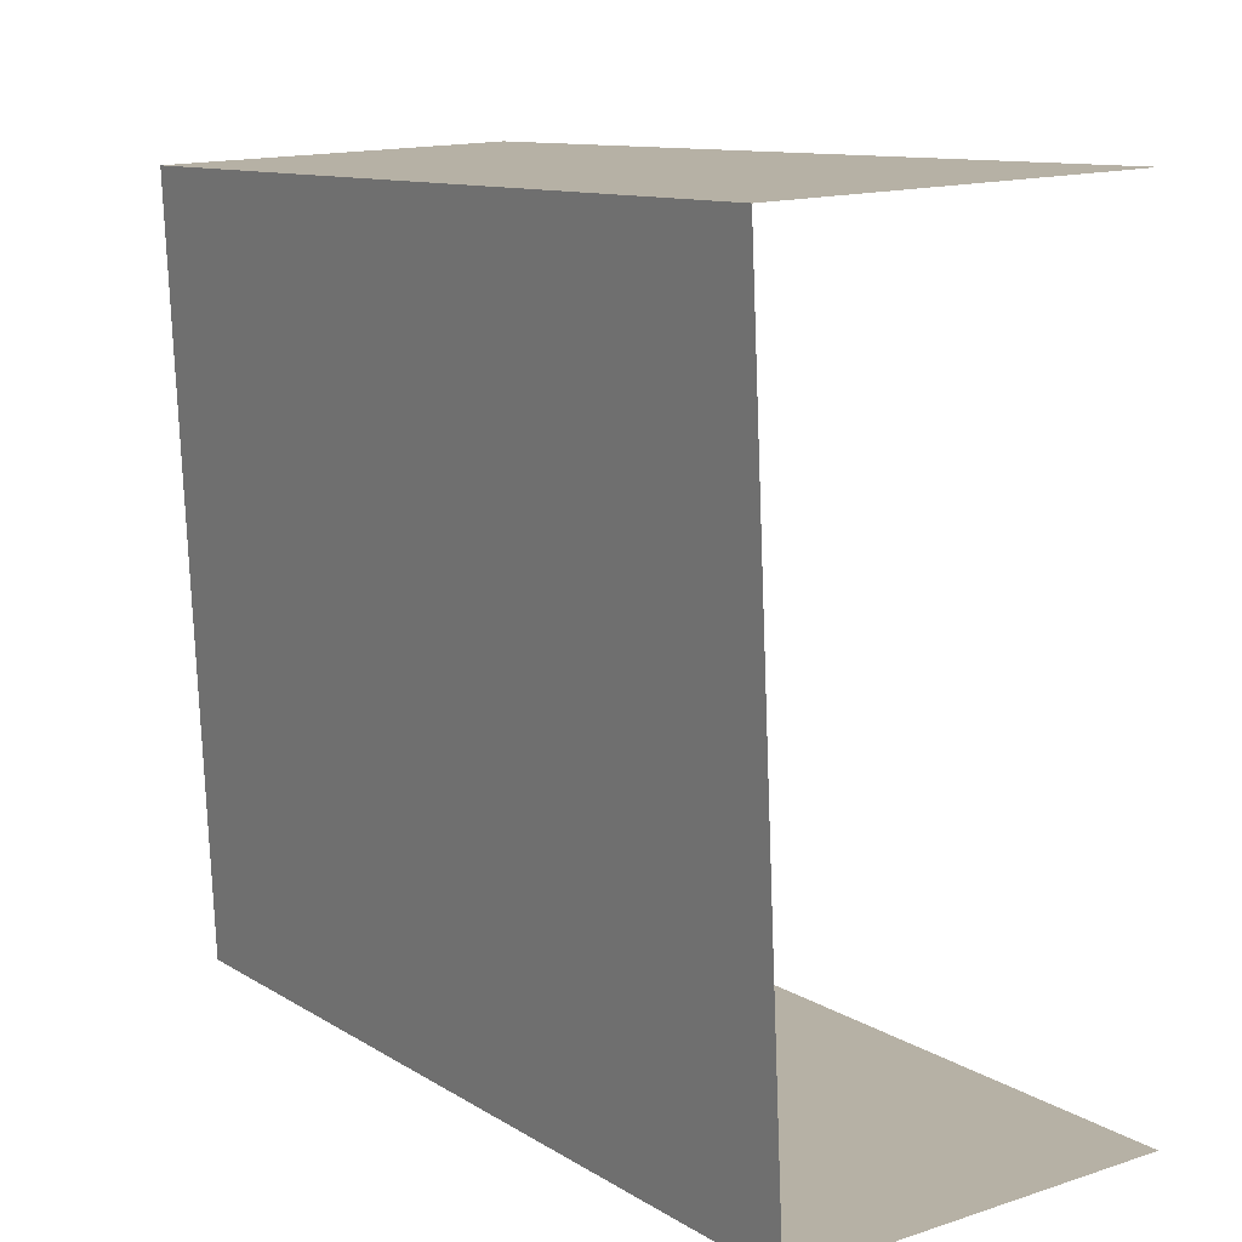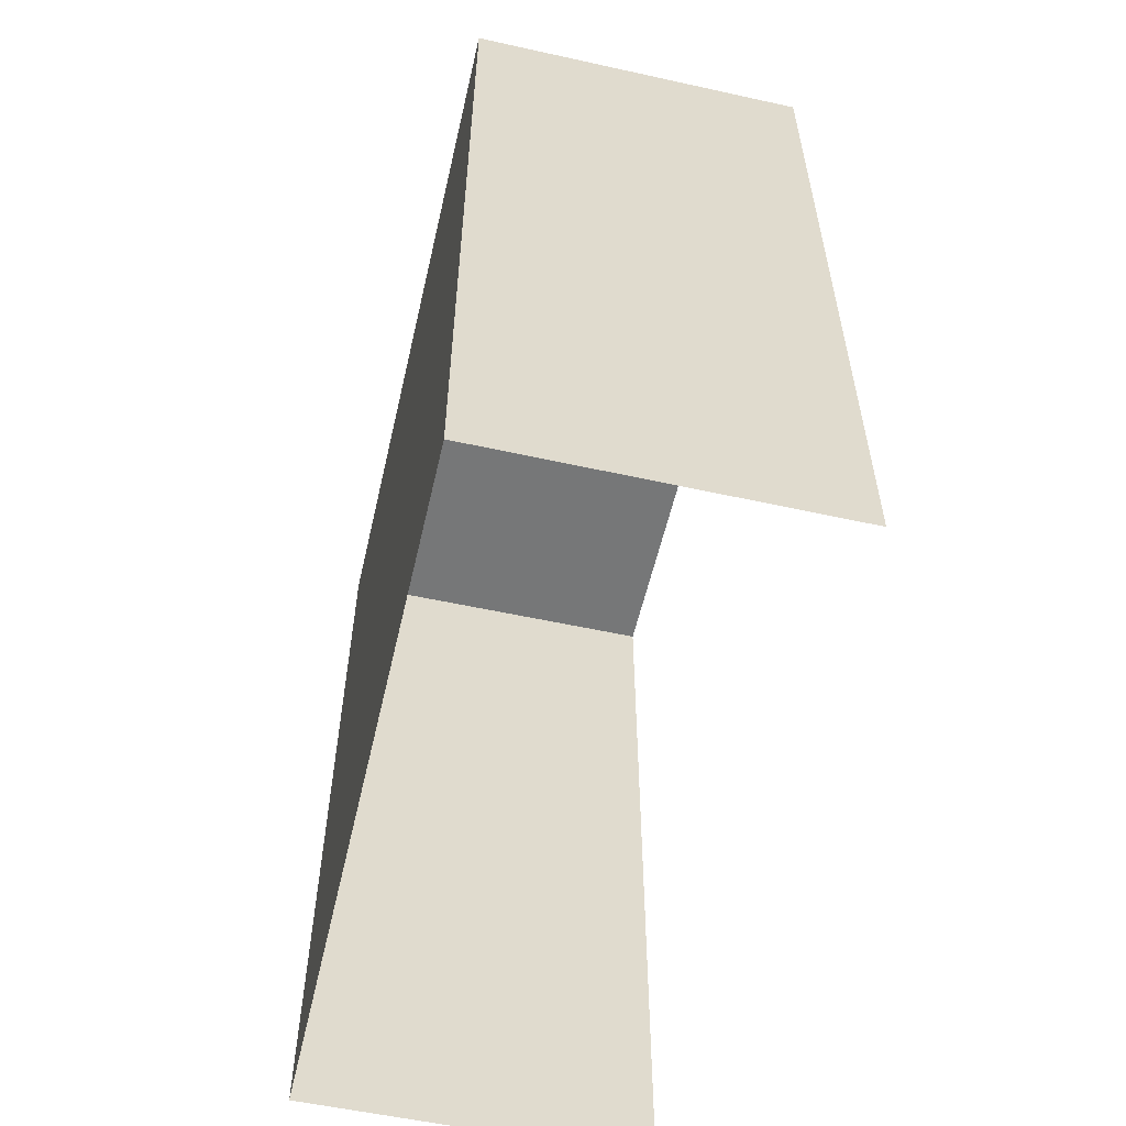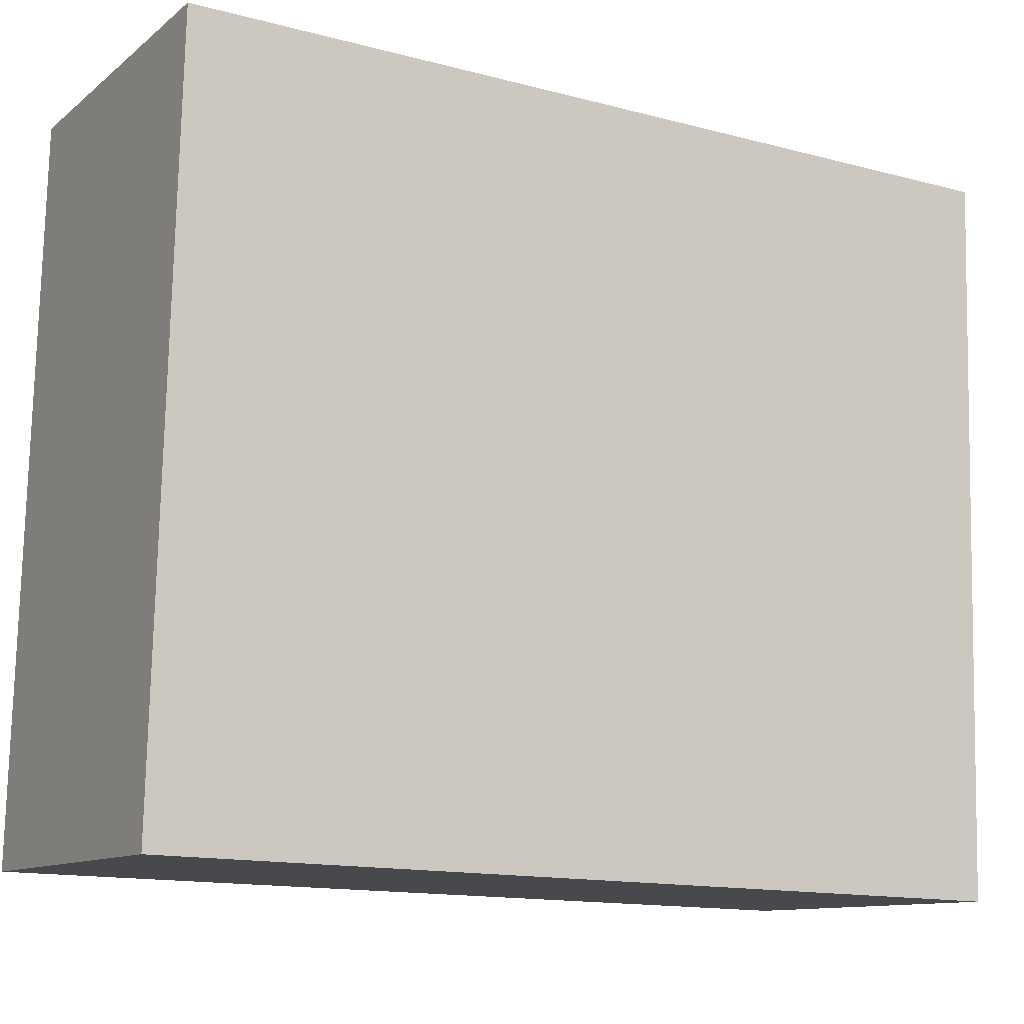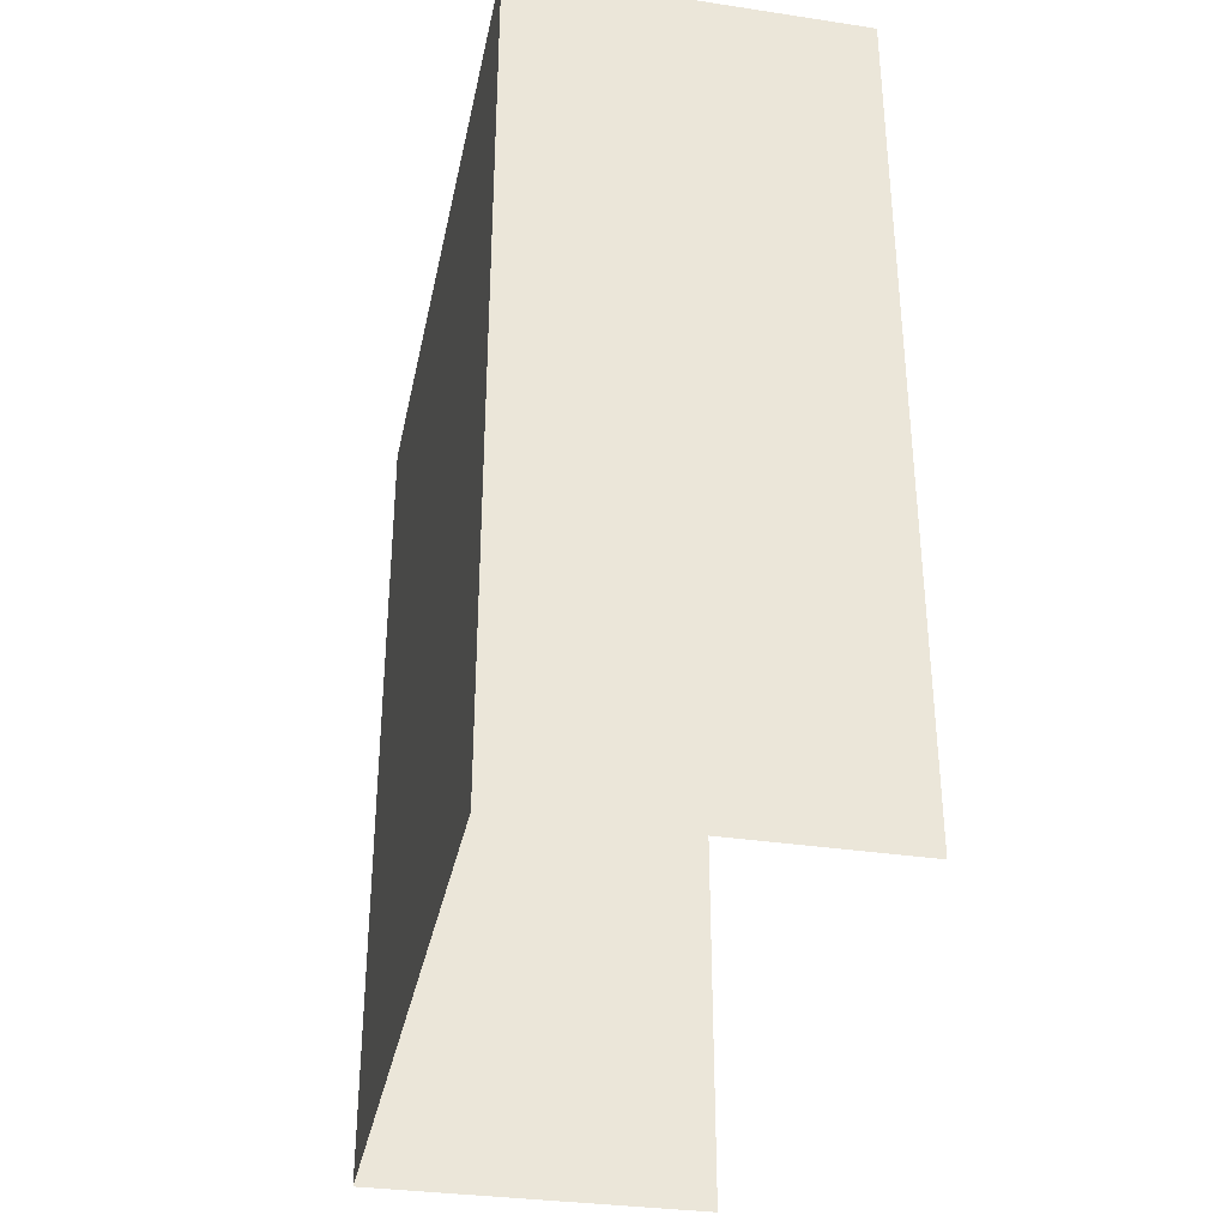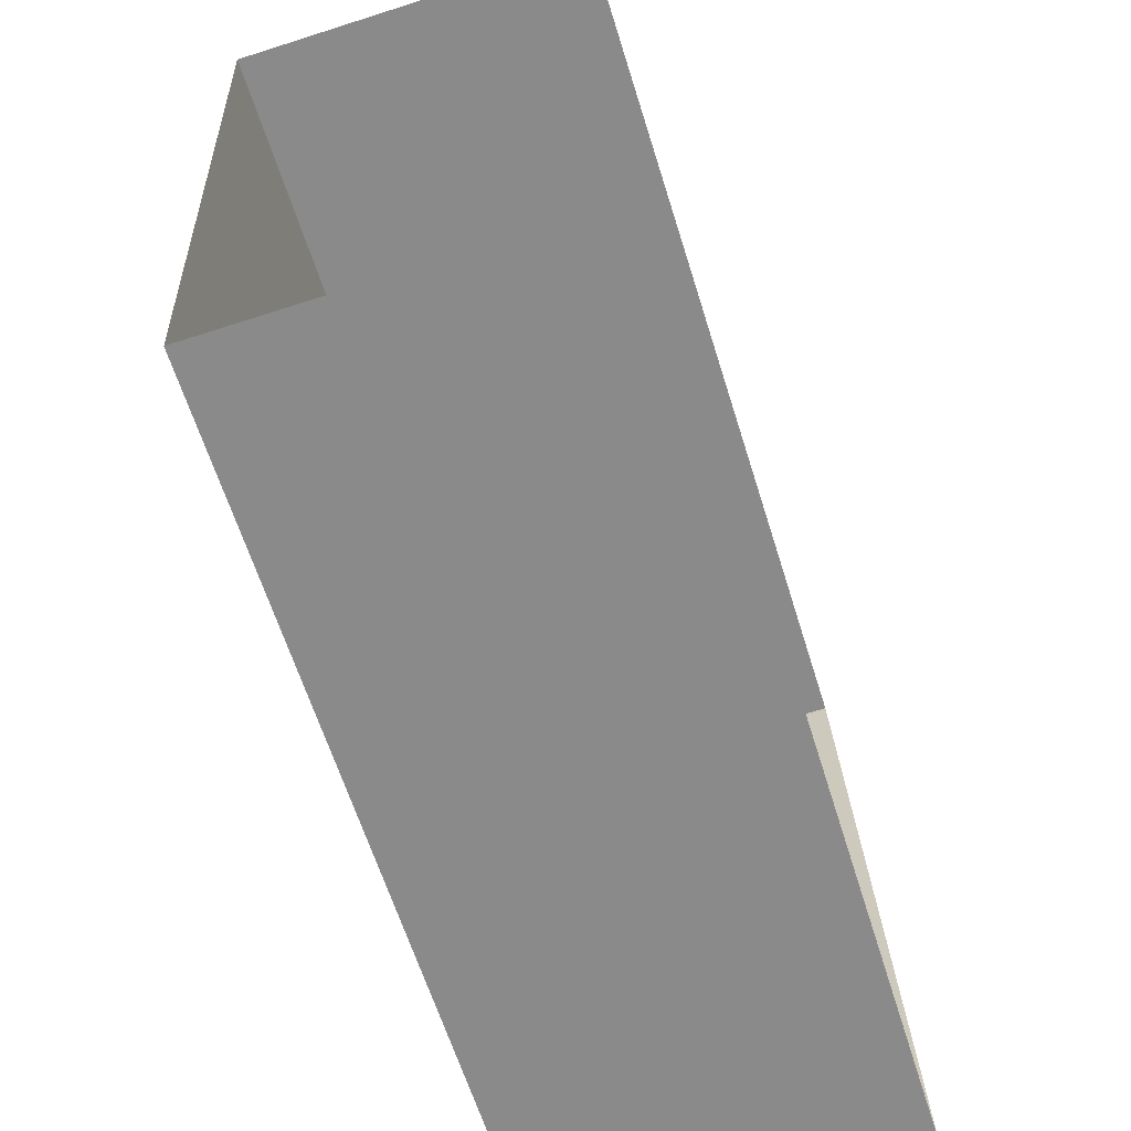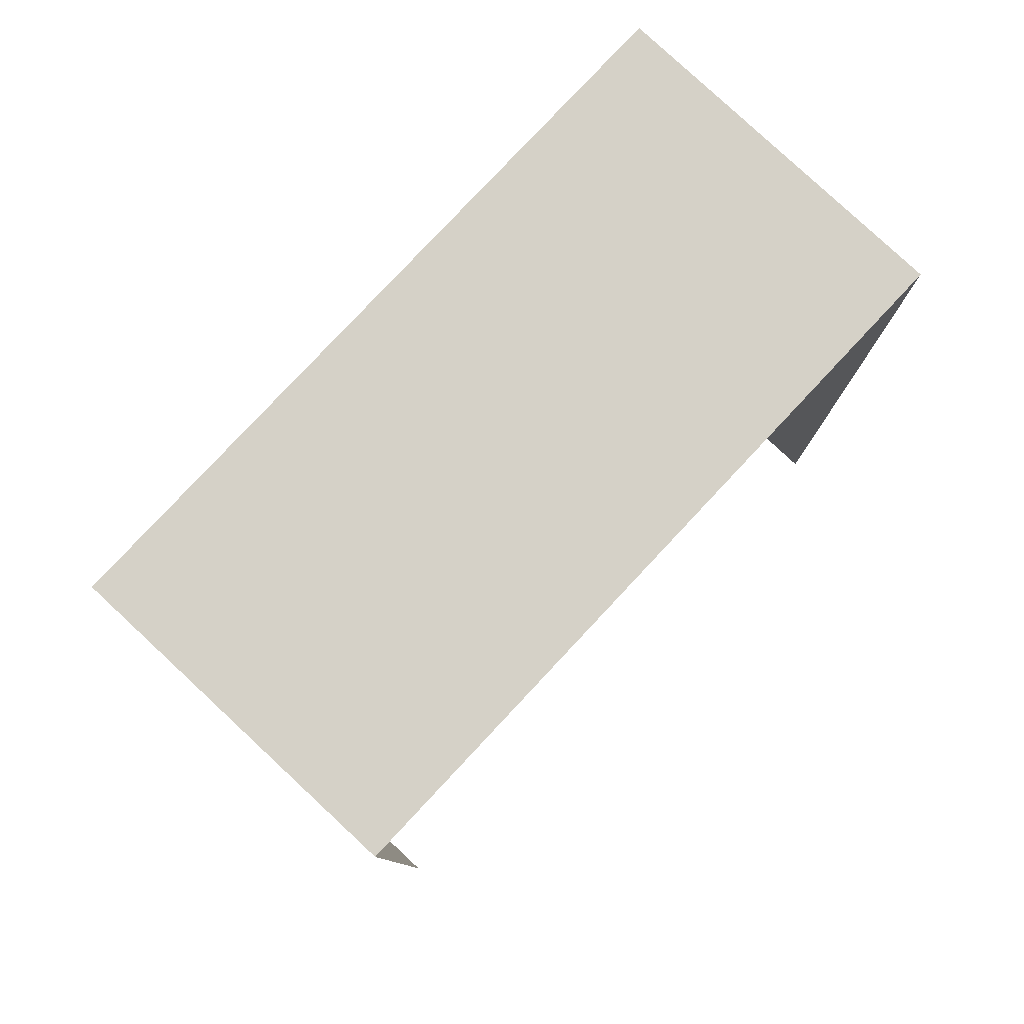
<metadata>
{"format":"obj","ext":"obj","renderer":"f3d","projection":"perspective","resolution":1024,"background":"white","views":[{"elev":10.9,"azim":146.0,"up":"+Y"},{"elev":-57.0,"azim":164.5,"up":"+Z"},{"elev":-14.3,"azim":60.0,"up":"+Y"},{"elev":-34.0,"azim":166.0,"up":"+Z"},{"elev":-62.6,"azim":-162.7,"up":"+Y"},{"elev":79.6,"azim":-139.5,"up":"+Z"}]}
</metadata>
<code>
v -3.722e+05 -1.038e+05 32.54
v -3.722e+05 -1.038e+05 32.54
v -3.722e+05 -1.038e+05 32.54
v -3.722e+05 -1.038e+05 32.54
v -3.722e+05 -1.038e+05 43.38
v -3.722e+05 -1.038e+05 43.38
v -3.722e+05 -1.038e+05 43.38
v -3.722e+05 -1.038e+05 43.38
f 1 2 3
f 4 1 3
f 6 4 3
f 7 6 3
f 5 6 7
f 5 8 6
f 6 1 4
f 6 8 1
f 5 2 1
f 8 5 1
f 7 3 2
f 5 7 2

</code>
